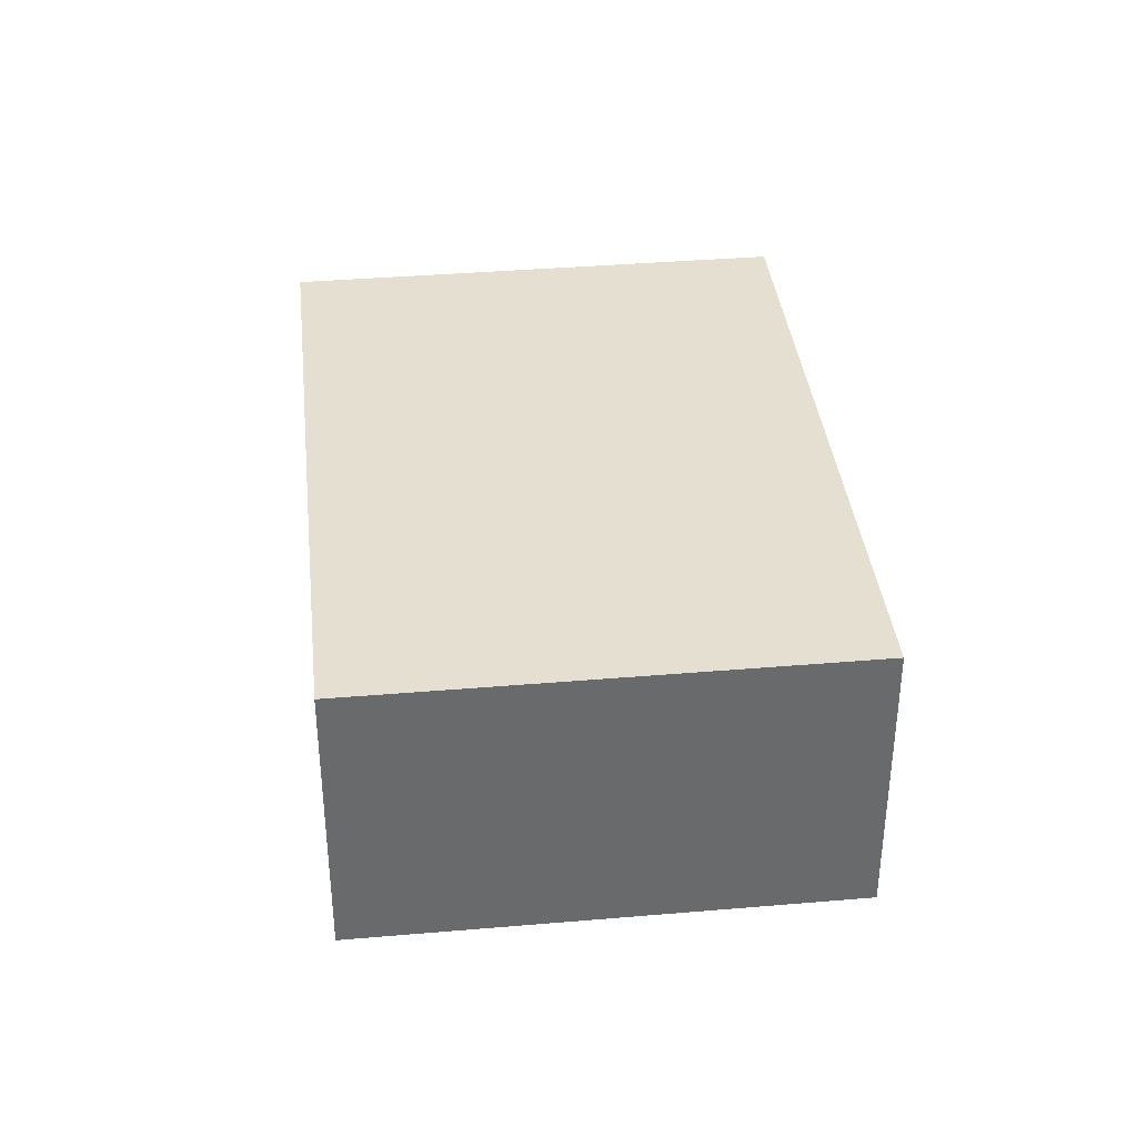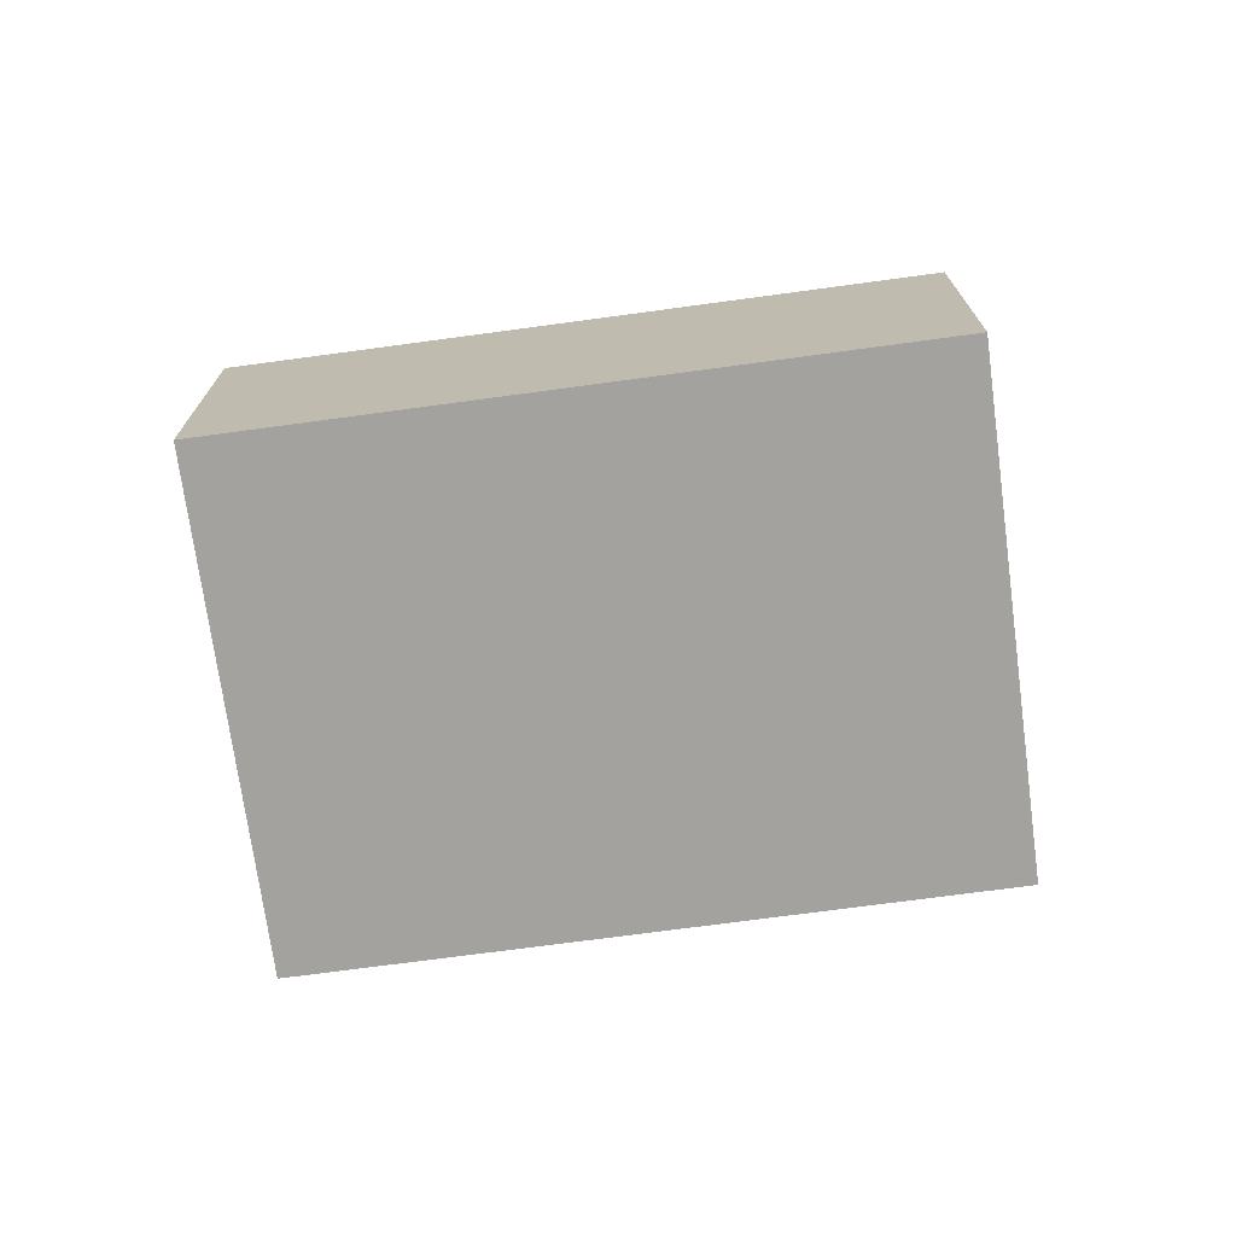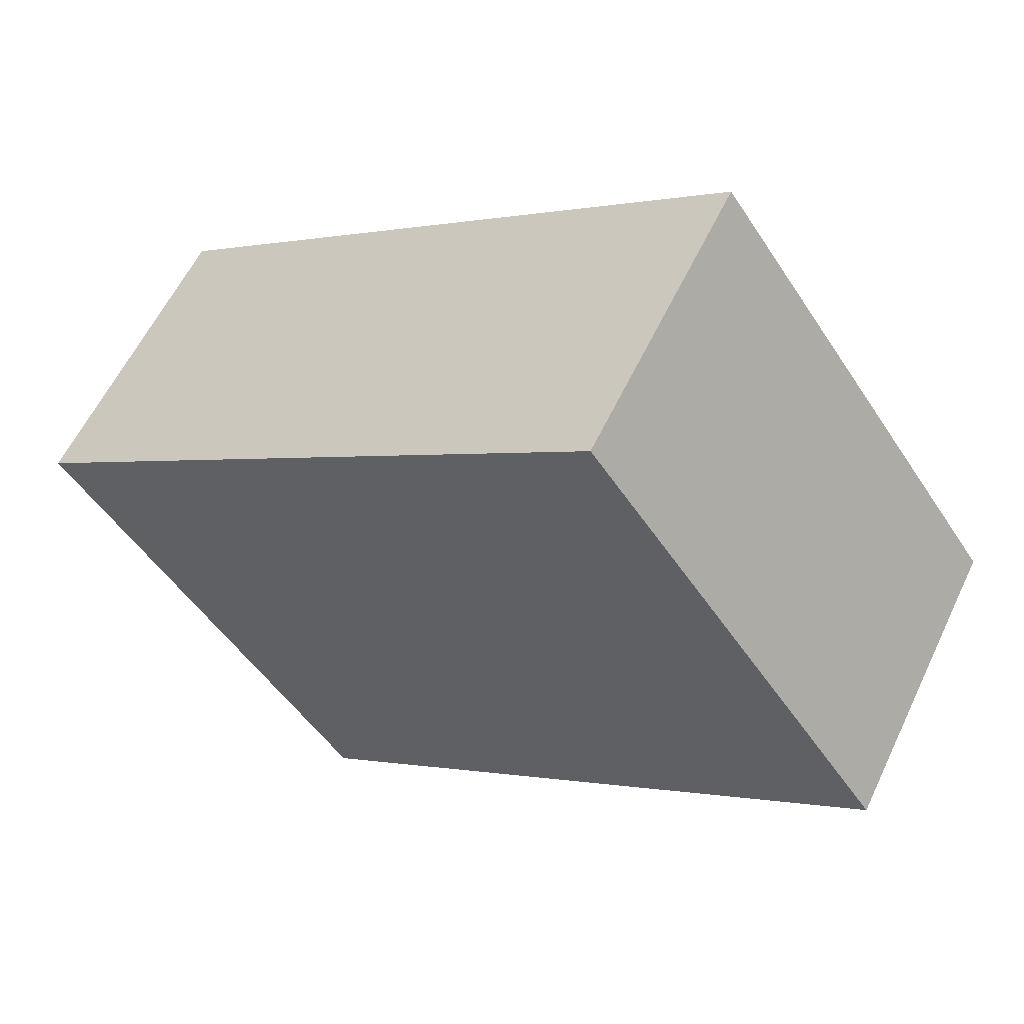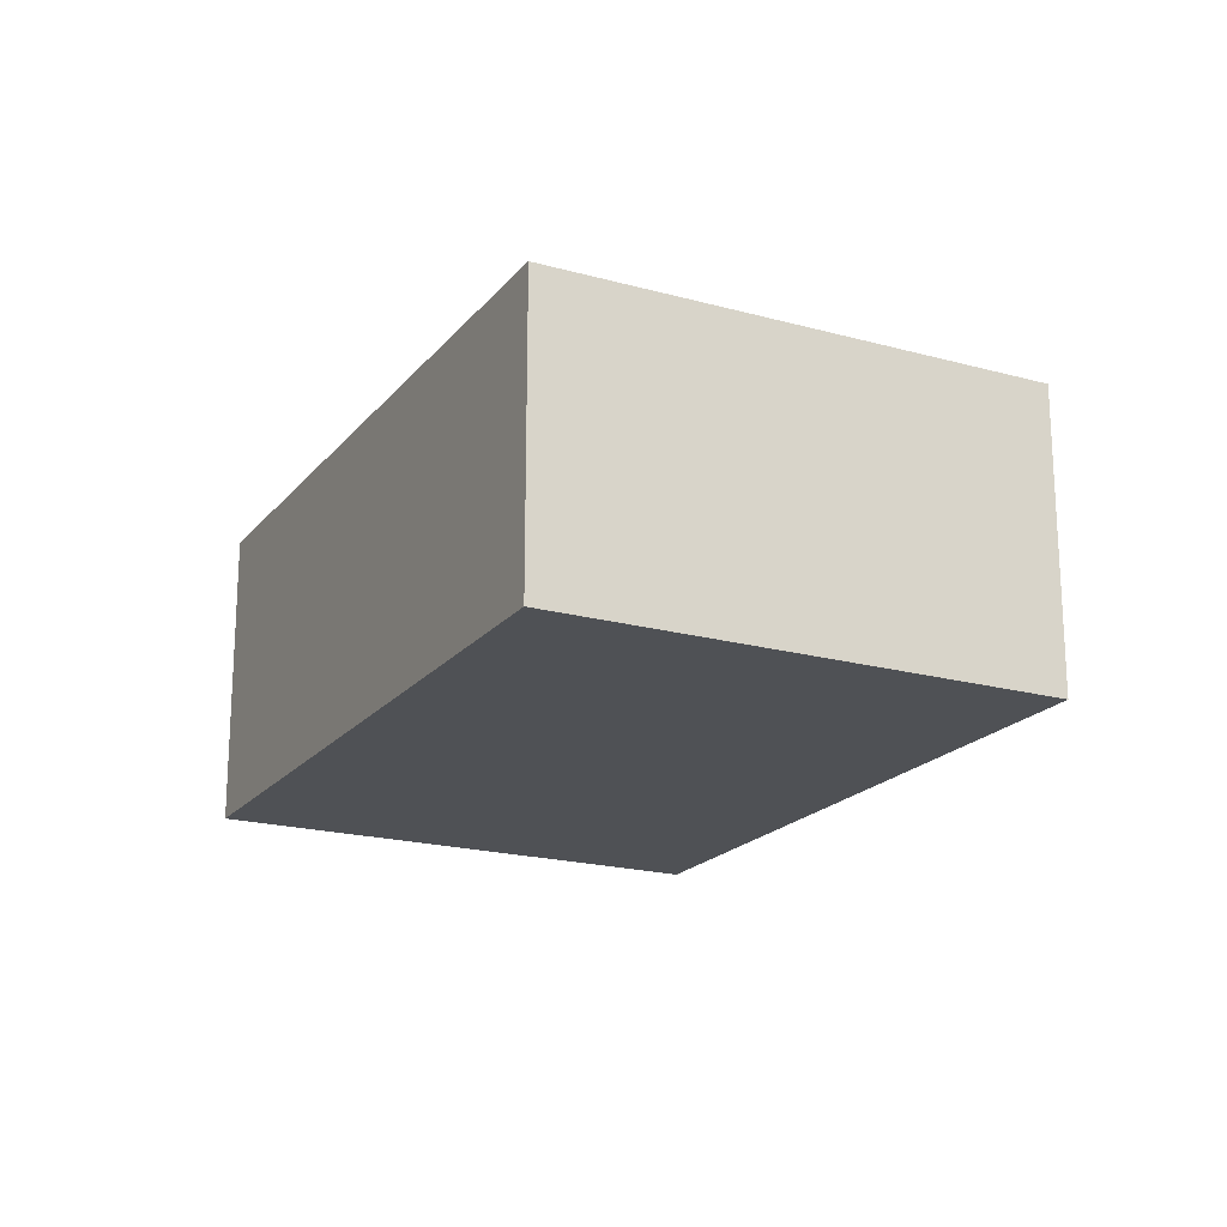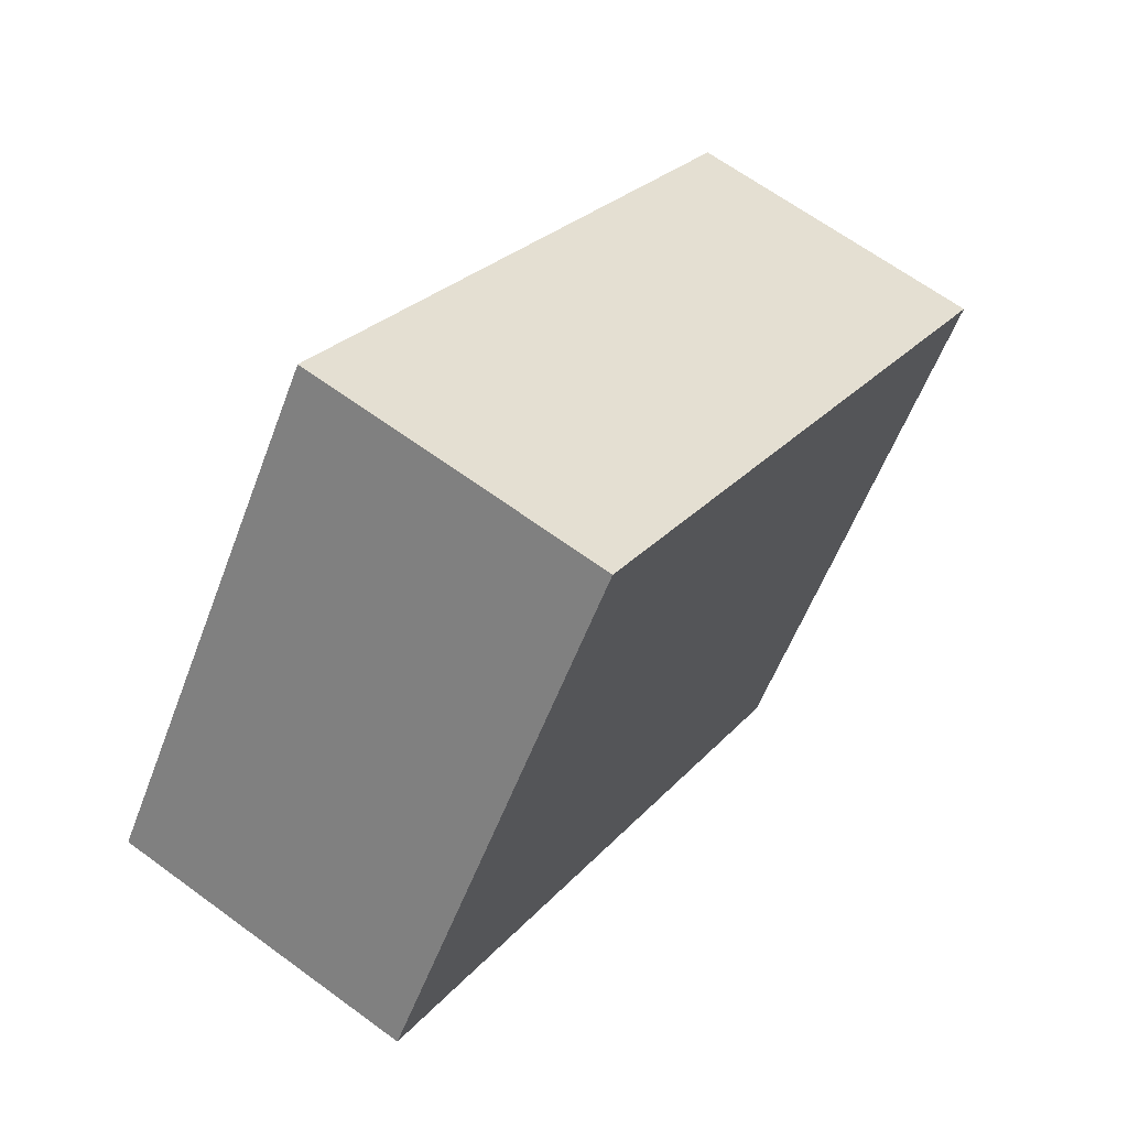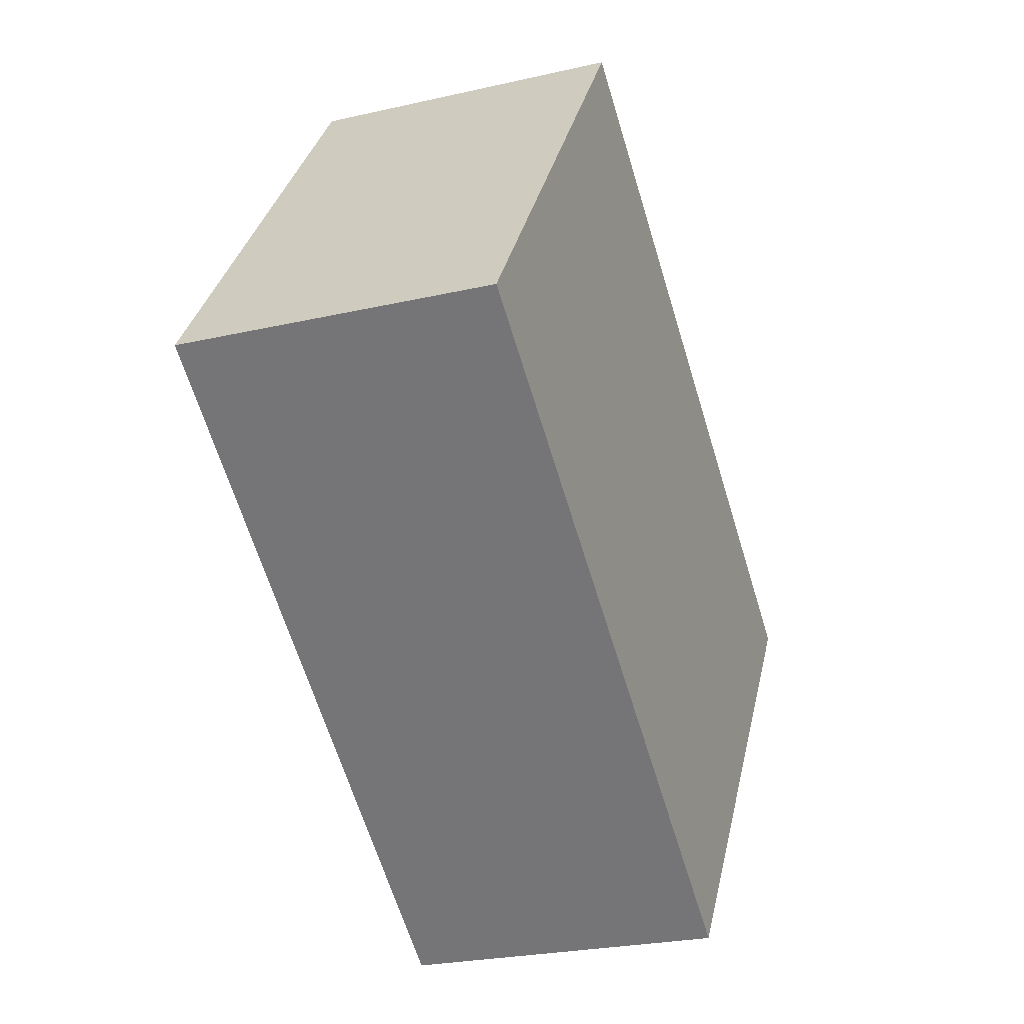
<metadata>
{"format":"obj","ext":"obj","renderer":"f3d","projection":"perspective","resolution":1024,"background":"white","views":[{"elev":37.5,"azim":118.8,"up":"+Y"},{"elev":-72.4,"azim":-137.3,"up":"+Y"},{"elev":58.6,"azim":-154.7,"up":"+Z"},{"elev":-19.7,"azim":97.9,"up":"+Y"},{"elev":65.0,"azim":-53.5,"up":"+Z"},{"elev":-25.2,"azim":-69.6,"up":"+Z"}]}
</metadata>
<code>
v  5.234 2.695 -3.667
v  2.683 2.695 3.829
v  7.917 2.695 0.162
v  0 2.695 1.65e-16
v  7.917 -9.92e-18 0.162
v  5.234 2.245e-16 -3.667
v  0 0 0
v  2.683 -2.345e-16 3.829
g defaultobject
f 1 2 3
f 2 1 4
f 5 1 3
f 1 5 6
f 6 4 1
f 4 6 7
f 7 2 4
f 2 7 8
f 8 3 2
f 3 8 5
f 8 6 5
f 6 8 7

</code>
